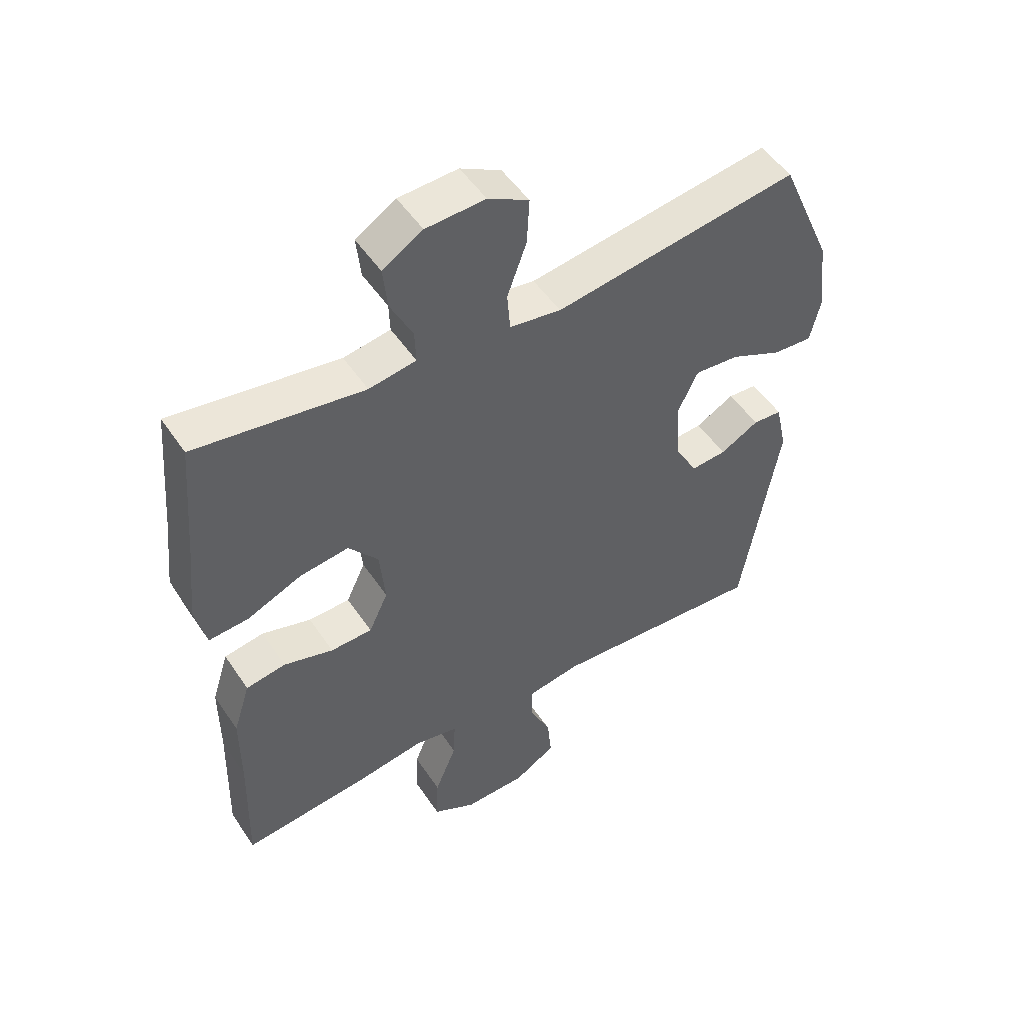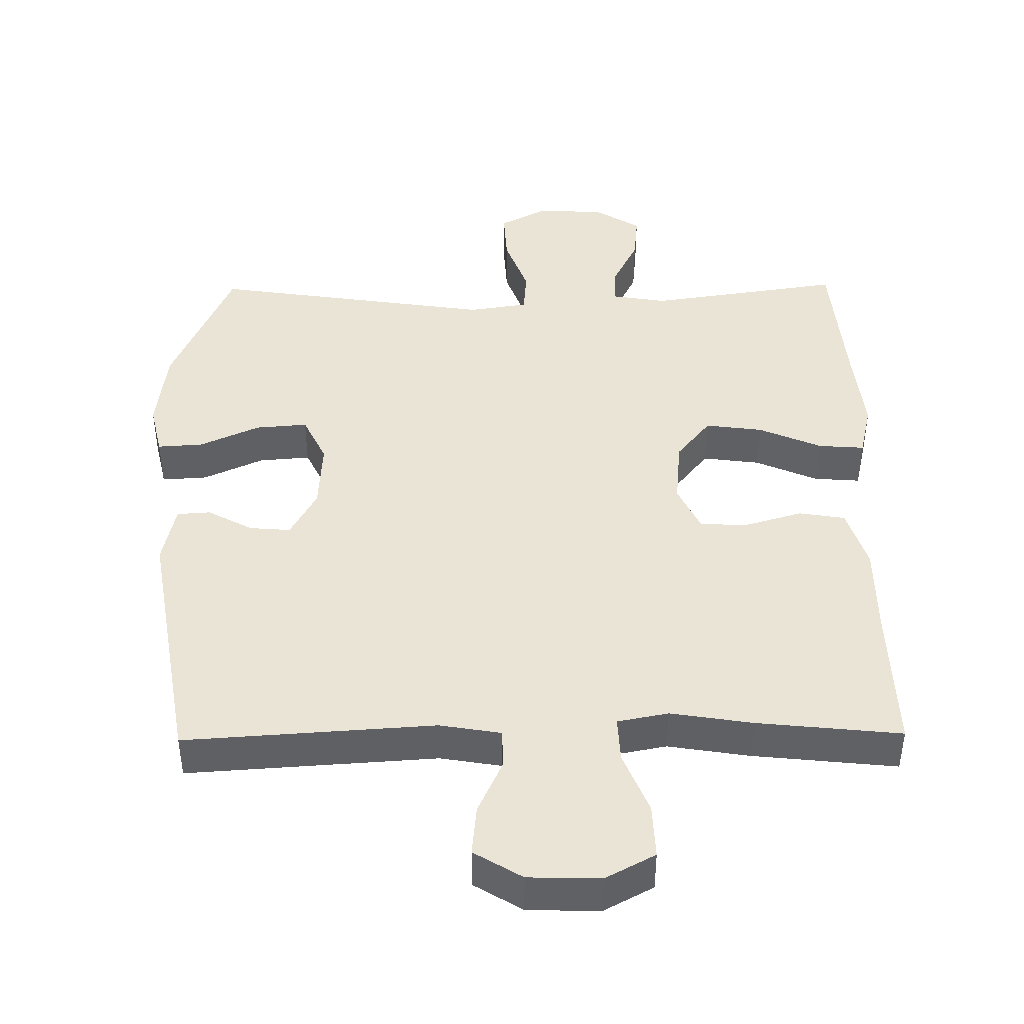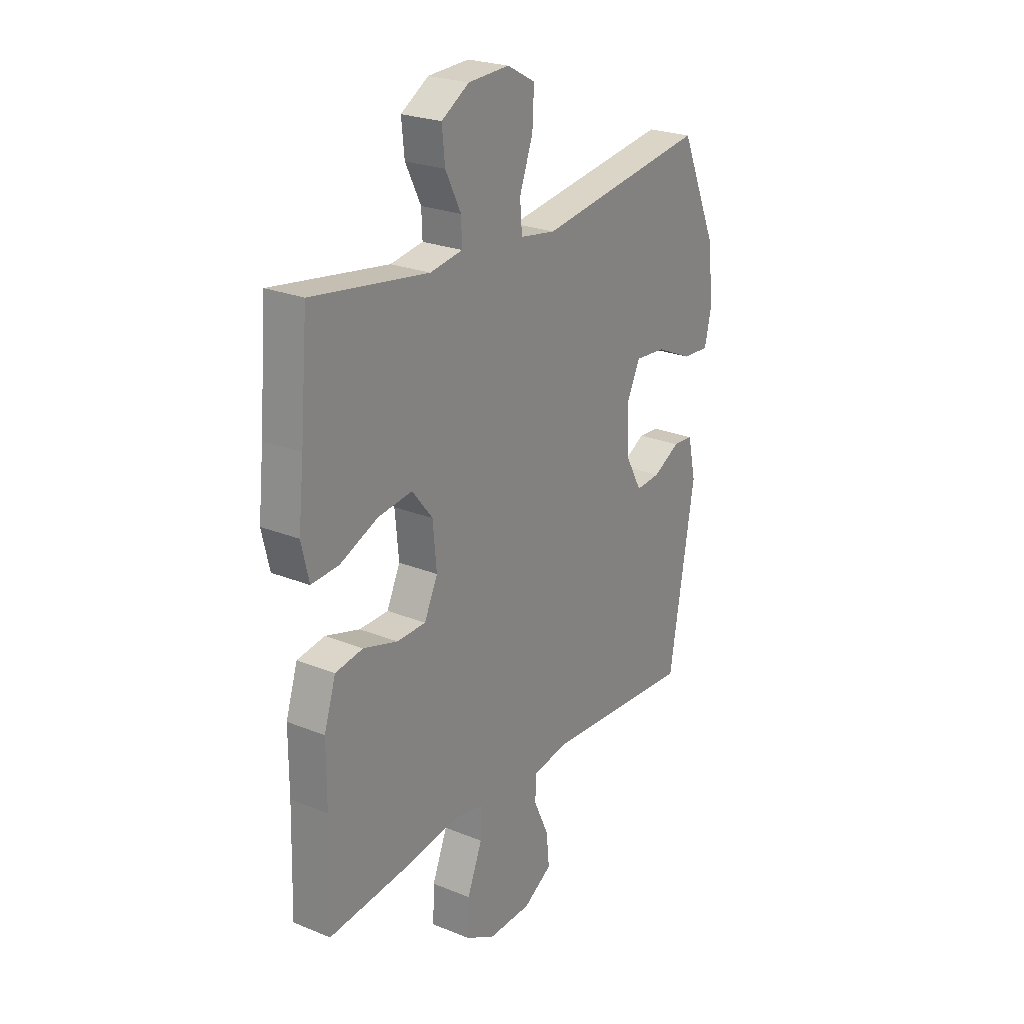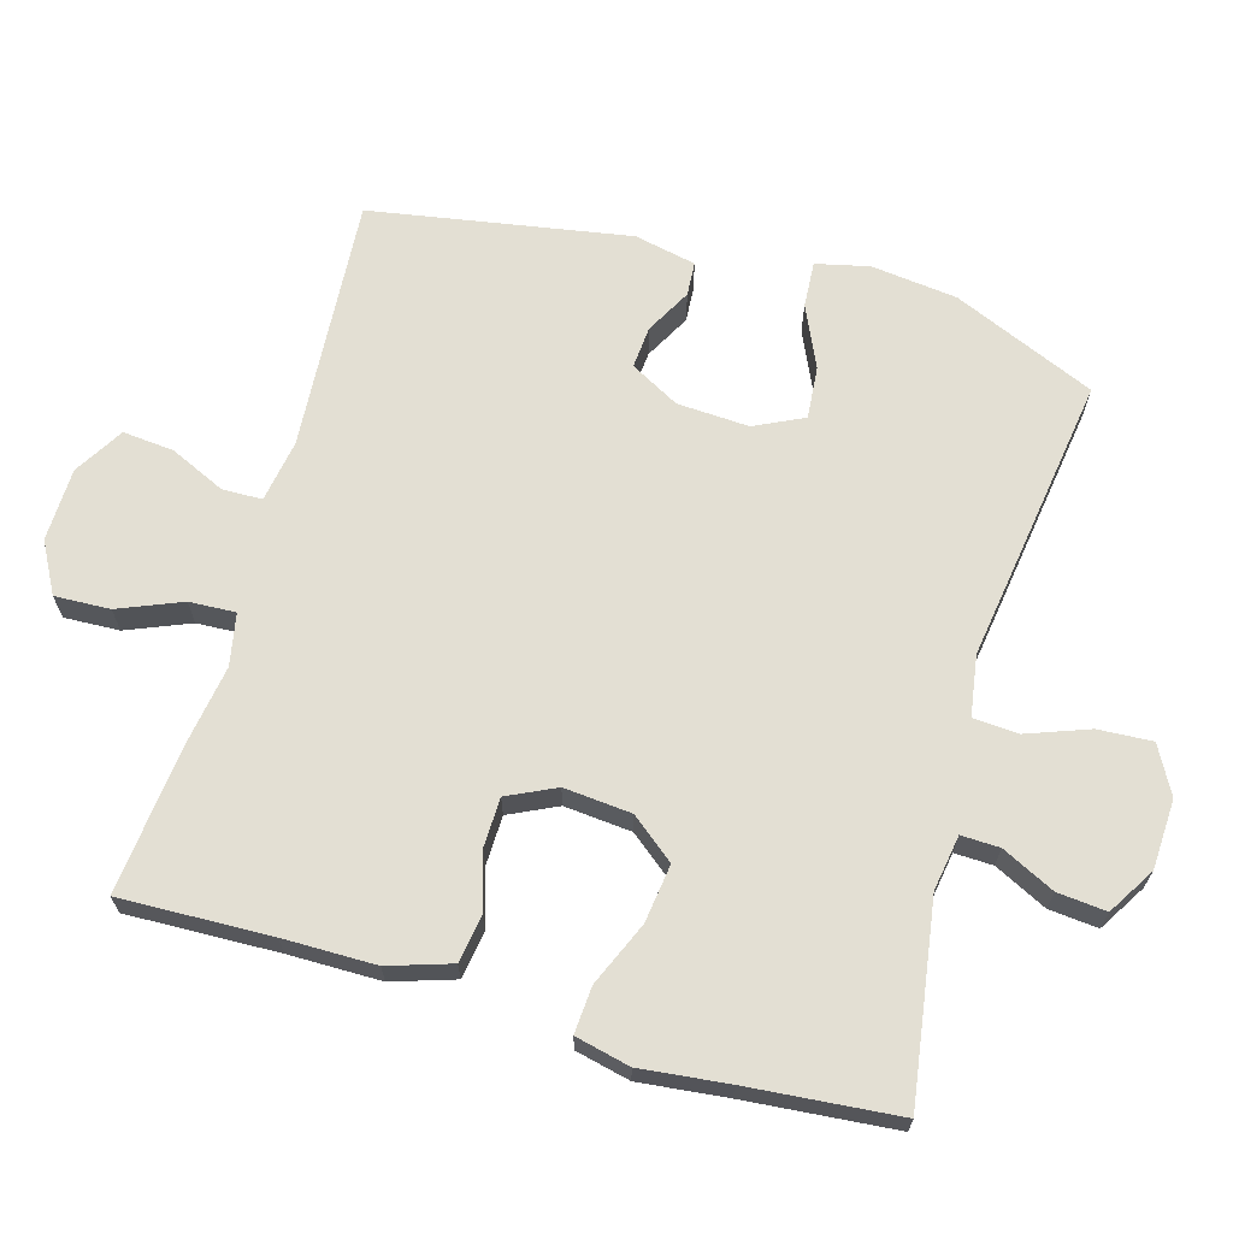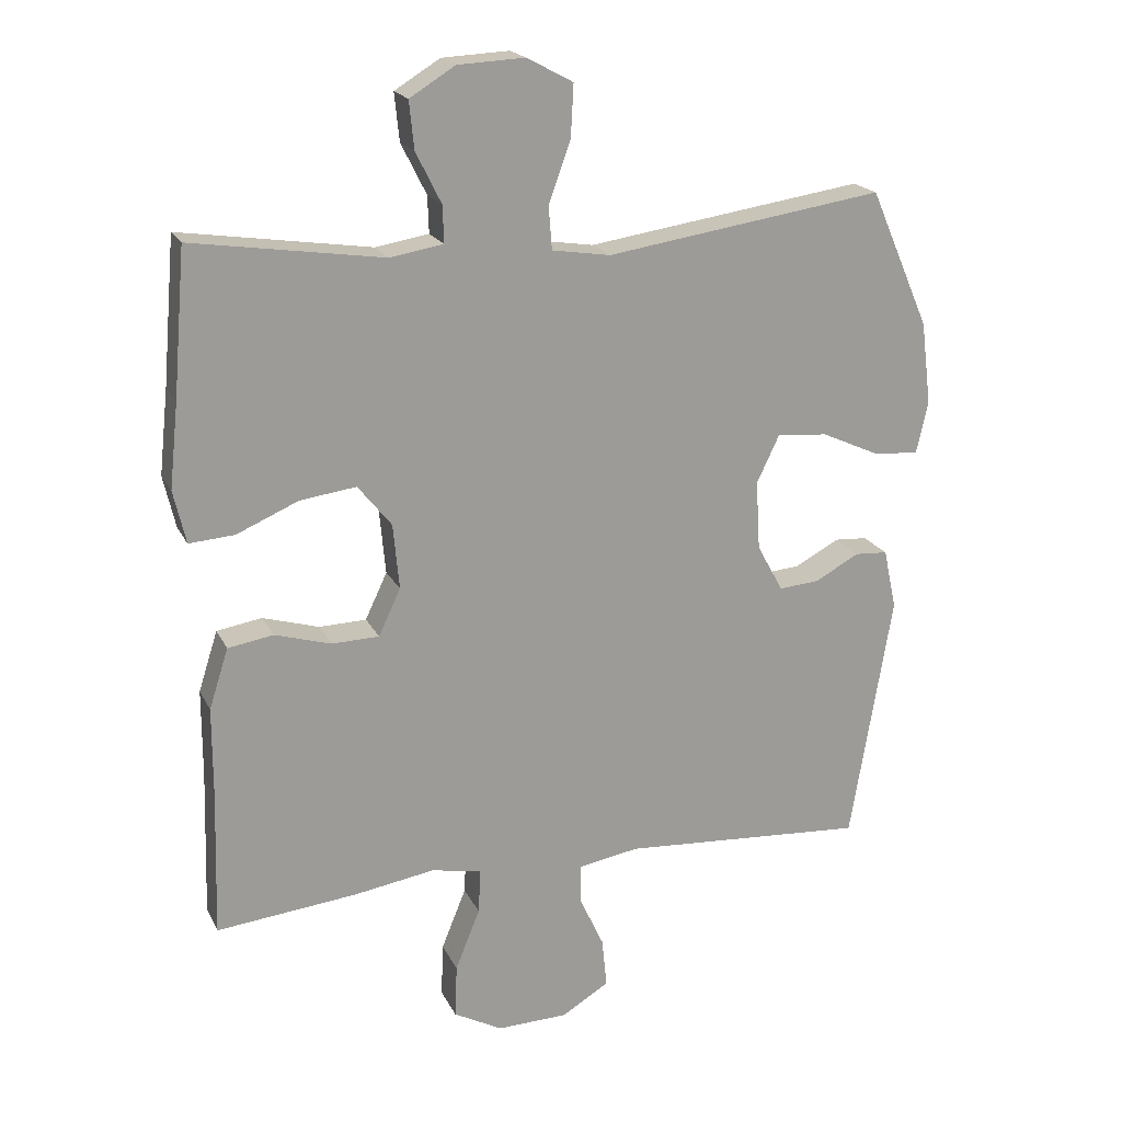
<metadata>
{"format":"obj","ext":"obj","renderer":"f3d","projection":"perspective","resolution":1024,"background":"white","views":[{"elev":50.7,"azim":-32.7,"up":"+Z"},{"elev":43.6,"azim":179.3,"up":"+Y"},{"elev":24.1,"azim":-56.0,"up":"+Z"},{"elev":67.0,"azim":-74.2,"up":"+Y"},{"elev":19.5,"azim":-19.7,"up":"+Z"}]}
</metadata>
<code>
v 0.5 0.07 0.5
v 0.587 0.07 0.3
v 0.602 0.07 0.179
v 0.585 0.07 0.104
v 0.52 0.07 0.108
v 0.434 0.07 0.147
v 0.36 0.07 0.153
v 0.327 0.07 0.084
v 0.333 0.07 -0.017
v 0.371 0.07 -0.086
v 0.43 0.07 -0.081
v 0.494 0.07 -0.046
v 0.542 0.07 -0.049
v 0.561 0.07 -0.136
v 0.5 0.07 -0.5
v 0.143 0.07 -0.477
v 0.055 0.07 -0.492
v 0.054 0.07 -0.548
v 0.09 0.07 -0.626
v 0.097 0.07 -0.698
v 0.028 0.07 -0.74
v -0.075 0.07 -0.743
v -0.146 0.07 -0.705
v -0.143 0.07 -0.627
v -0.107 0.07 -0.538
v -0.104 0.07 -0.473
v -0.177 0.07 -0.459
v -0.294 0.07 -0.478
v -0.5 0.07 -0.5
v -0.494 0.07 -0.288
v -0.494 0.07 -0.158
v -0.466 0.07 -0.07
v -0.4 0.07 -0.059
v -0.318 0.07 -0.083
v -0.249 0.07 -0.081
v -0.217 0.07 -0.013
v -0.226 0.07 0.082
v -0.275 0.07 0.143
v -0.357 0.07 0.132
v -0.447 0.07 0.093
v -0.513 0.07 0.088
v -0.531 0.07 0.165
v -0.518 0.07 0.288
v -0.5 0.07 0.5
v -0.222 0.07 0.459
v -0.144 0.07 0.472
v -0.146 0.07 0.526
v -0.183 0.07 0.6
v -0.19 0.07 0.669
v -0.124 0.07 0.71
v -0.026 0.07 0.715
v 0.041 0.07 0.679
v 0.037 0.07 0.603
v 0.005 0.07 0.515
v 0.01 0.07 0.452
v 0.095 0.07 0.439
v 0.227 0.07 0.459
v 0.5 0 0.5
v 0.587 0 0.3
v 0.602 0 0.179
v 0.585 0 0.104
v 0.52 0 0.108
v 0.434 0 0.147
v 0.36 0 0.153
v 0.327 0 0.084
v 0.333 0 -0.017
v 0.371 0 -0.086
v 0.43 0 -0.081
v 0.494 0 -0.046
v 0.542 0 -0.049
v 0.561 0 -0.136
v 0.5 0 -0.5
v 0.143 0 -0.477
v 0.055 0 -0.492
v 0.054 0 -0.548
v 0.09 0 -0.626
v 0.097 0 -0.698
v 0.028 0 -0.74
v -0.075 0 -0.743
v -0.146 0 -0.705
v -0.143 0 -0.627
v -0.107 0 -0.538
v -0.104 0 -0.473
v -0.177 0 -0.459
v -0.294 0 -0.478
v -0.5 0 -0.5
v -0.494 0 -0.288
v -0.494 0 -0.158
v -0.466 0 -0.07
v -0.4 0 -0.059
v -0.318 0 -0.083
v -0.249 0 -0.081
v -0.217 0 -0.013
v -0.226 0 0.082
v -0.275 0 0.143
v -0.357 0 0.132
v -0.447 0 0.093
v -0.513 0 0.088
v -0.531 0 0.165
v -0.518 0 0.288
v -0.5 0 0.5
v -0.222 0 0.459
v -0.144 0 0.472
v -0.146 0 0.526
v -0.183 0 0.6
v -0.19 0 0.669
v -0.124 0 0.71
v -0.026 0 0.715
v 0.041 0 0.679
v 0.037 0 0.603
v 0.005 0 0.515
v 0.01 0 0.452
v 0.095 0 0.439
v 0.227 0 0.459
f 56 57 1 2
f 55 56 2 3
f 51 52 53 54
f 51 54 55
f 50 51 55
f 47 48 49 50
f 46 47 50 55
f 45 46 55 3
f 43 44 45 3
f 39 40 41 42
f 38 39 42 43
f 31 32 33 34
f 30 31 34 35
f 27 28 29 30
f 26 27 30 35
f 22 23 24 25
f 22 25 26
f 21 22 26
f 18 19 20 21
f 17 18 21 26
f 16 17 26 35
f 11 12 13 14
f 10 11 14 15
f 9 10 15 16
f 3 4 5 6
f 3 6 7
f 38 43 3 7
f 9 16 35 36
f 8 9 36 37
f 7 8 37 38
f 59 58 114 113
f 60 59 113 112
f 111 110 109 108
f 112 111 108
f 112 108 107
f 107 106 105 104
f 112 107 104 103
f 60 112 103 102
f 60 102 101 100
f 99 98 97 96
f 100 99 96 95
f 91 90 89 88
f 92 91 88 87
f 87 86 85 84
f 92 87 84 83
f 82 81 80 79
f 83 82 79
f 83 79 78
f 78 77 76 75
f 83 78 75 74
f 92 83 74 73
f 71 70 69 68
f 72 71 68 67
f 73 72 67 66
f 63 62 61 60
f 64 63 60
f 64 60 100 95
f 93 92 73 66
f 94 93 66 65
f 95 94 65 64
f 1 58 59 2
f 2 59 60 3
f 3 60 61 4
f 4 61 62 5
f 5 62 63 6
f 6 63 64 7
f 7 64 65 8
f 8 65 66 9
f 9 66 67 10
f 10 67 68 11
f 11 68 69 12
f 12 69 70 13
f 13 70 71 14
f 14 71 72 15
f 15 72 73 16
f 16 73 74 17
f 17 74 75 18
f 18 75 76 19
f 19 76 77 20
f 20 77 78 21
f 21 78 79 22
f 22 79 80 23
f 23 80 81 24
f 24 81 82 25
f 25 82 83 26
f 26 83 84 27
f 27 84 85 28
f 28 85 86 29
f 29 86 87 30
f 30 87 88 31
f 31 88 89 32
f 32 89 90 33
f 33 90 91 34
f 34 91 92 35
f 35 92 93 36
f 36 93 94 37
f 37 94 95 38
f 38 95 96 39
f 39 96 97 40
f 40 97 98 41
f 41 98 99 42
f 42 99 100 43
f 43 100 101 44
f 44 101 102 45
f 45 102 103 46
f 46 103 104 47
f 47 104 105 48
f 48 105 106 49
f 49 106 107 50
f 50 107 108 51
f 51 108 109 52
f 52 109 110 53
f 53 110 111 54
f 54 111 112 55
f 55 112 113 56
f 56 113 114 57
f 57 114 58 1

</code>
